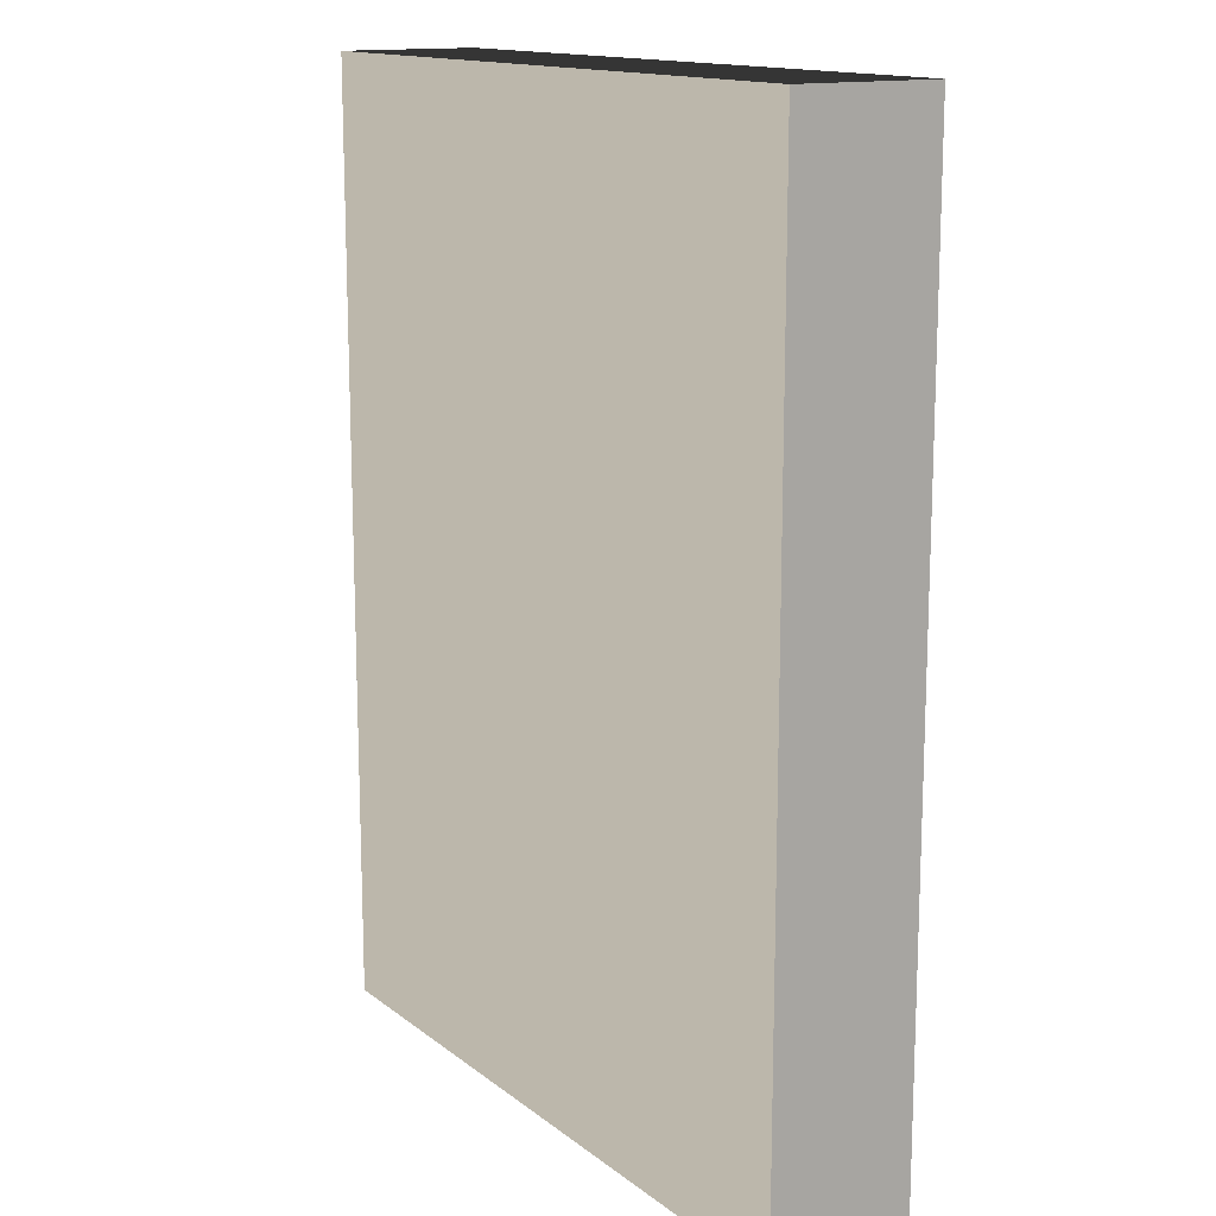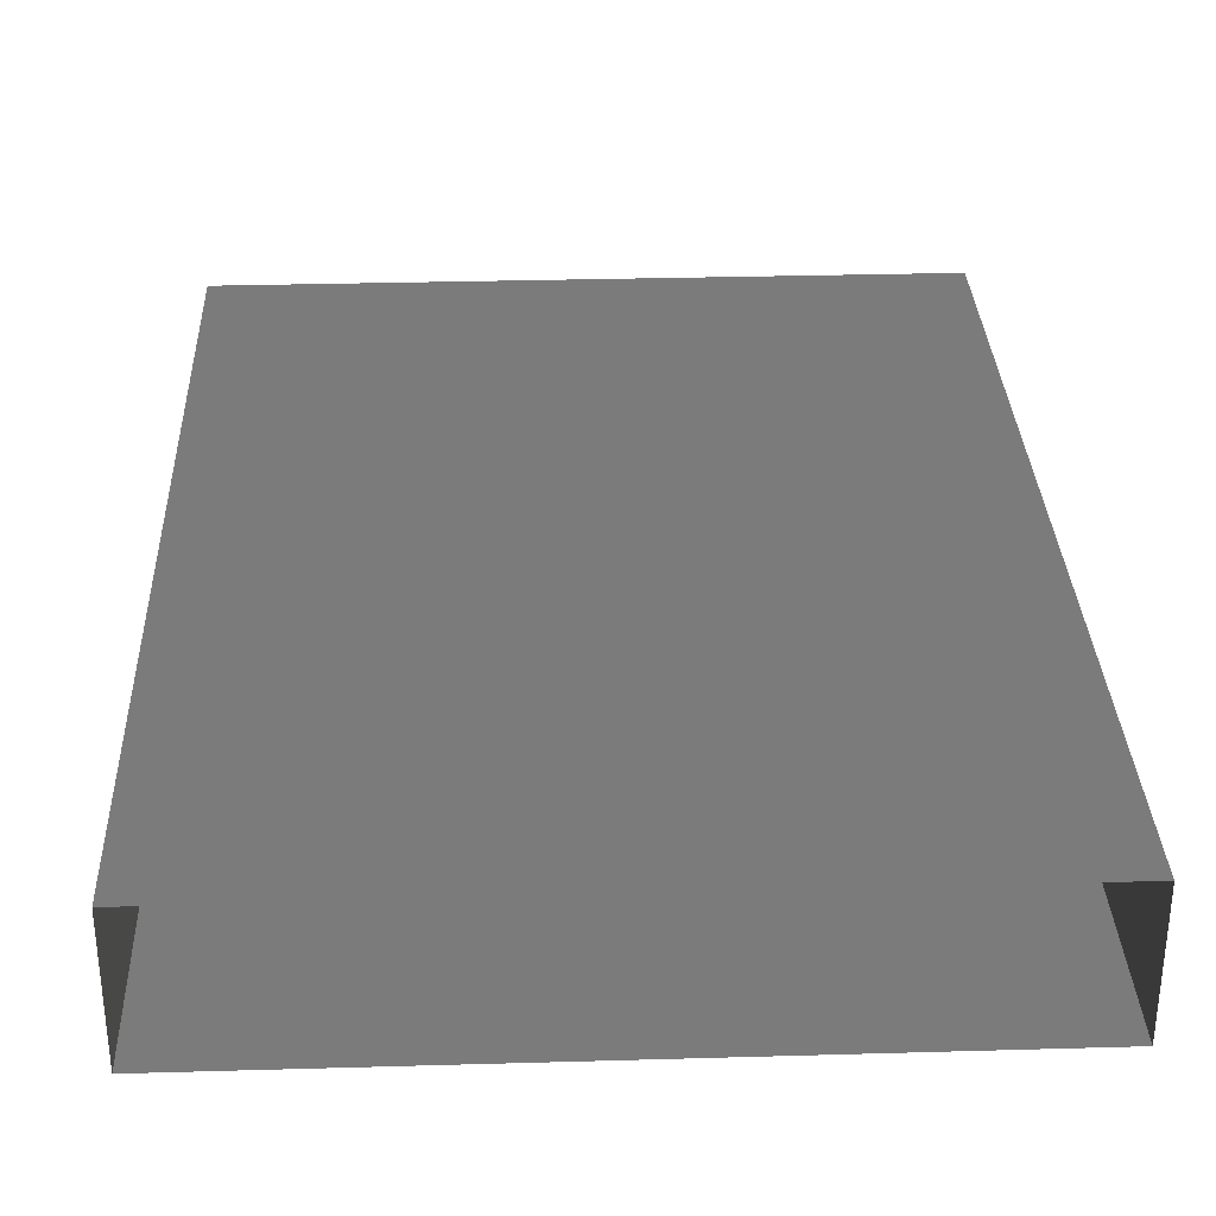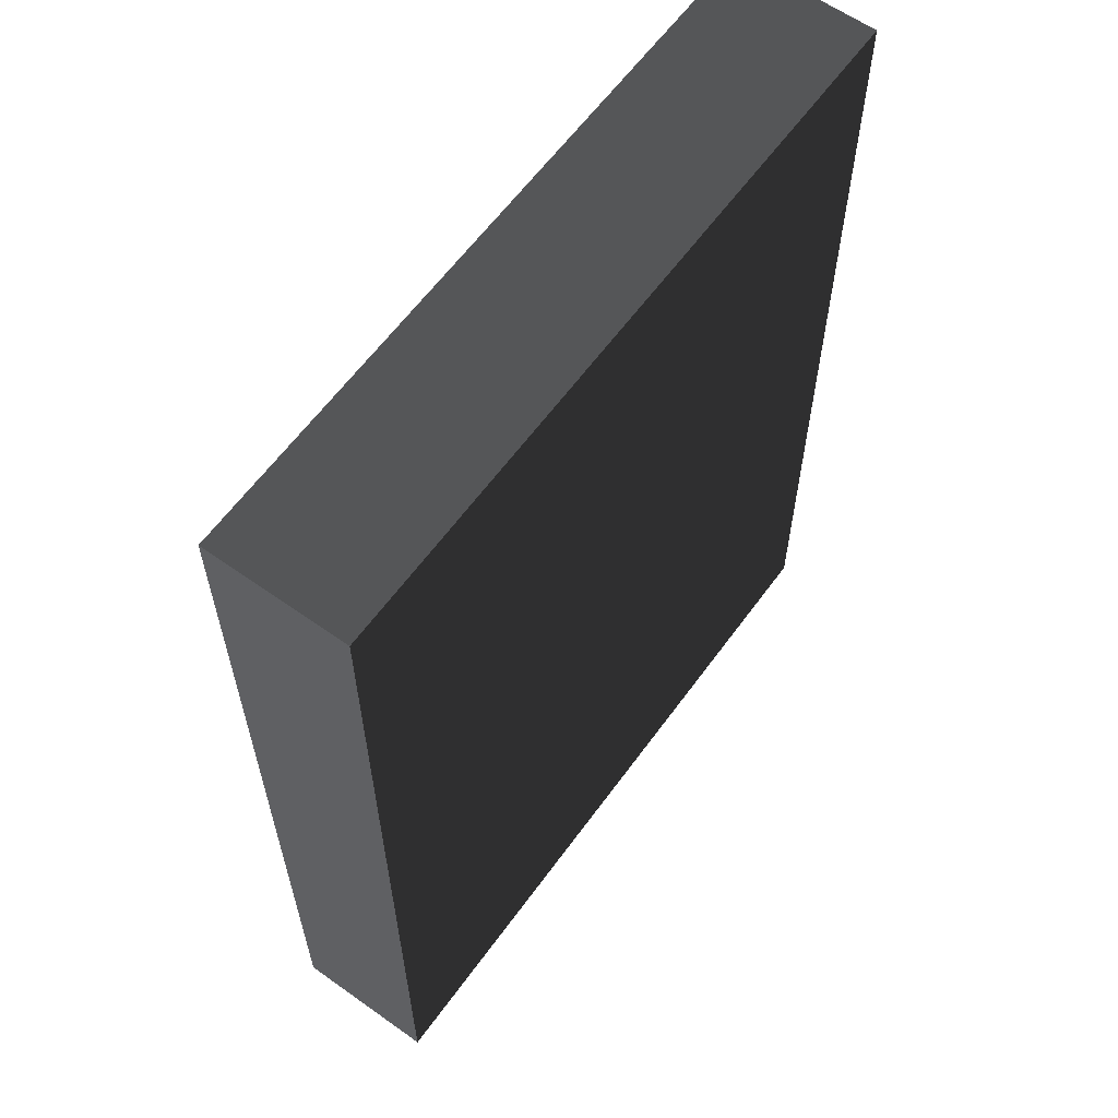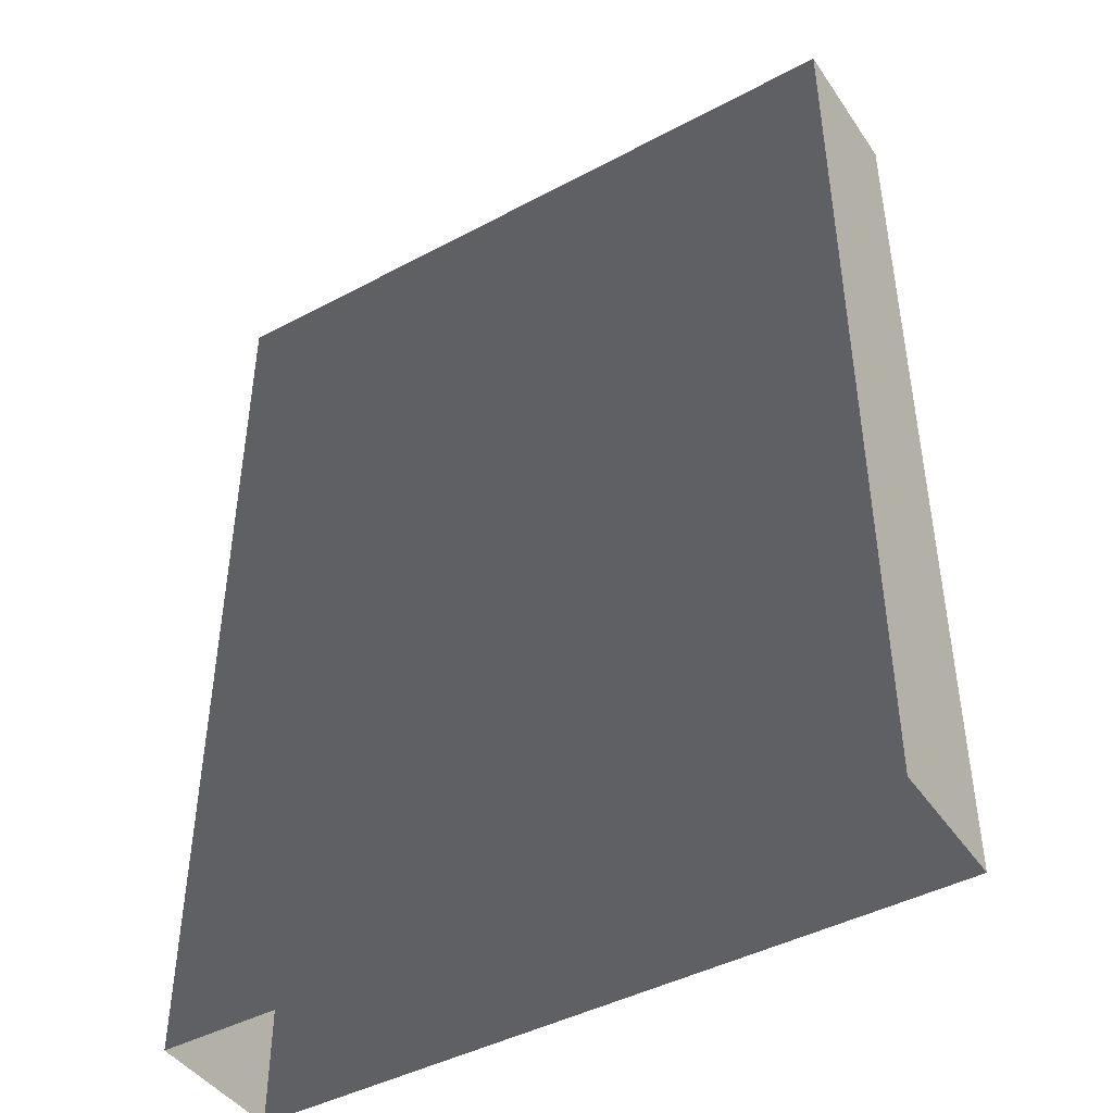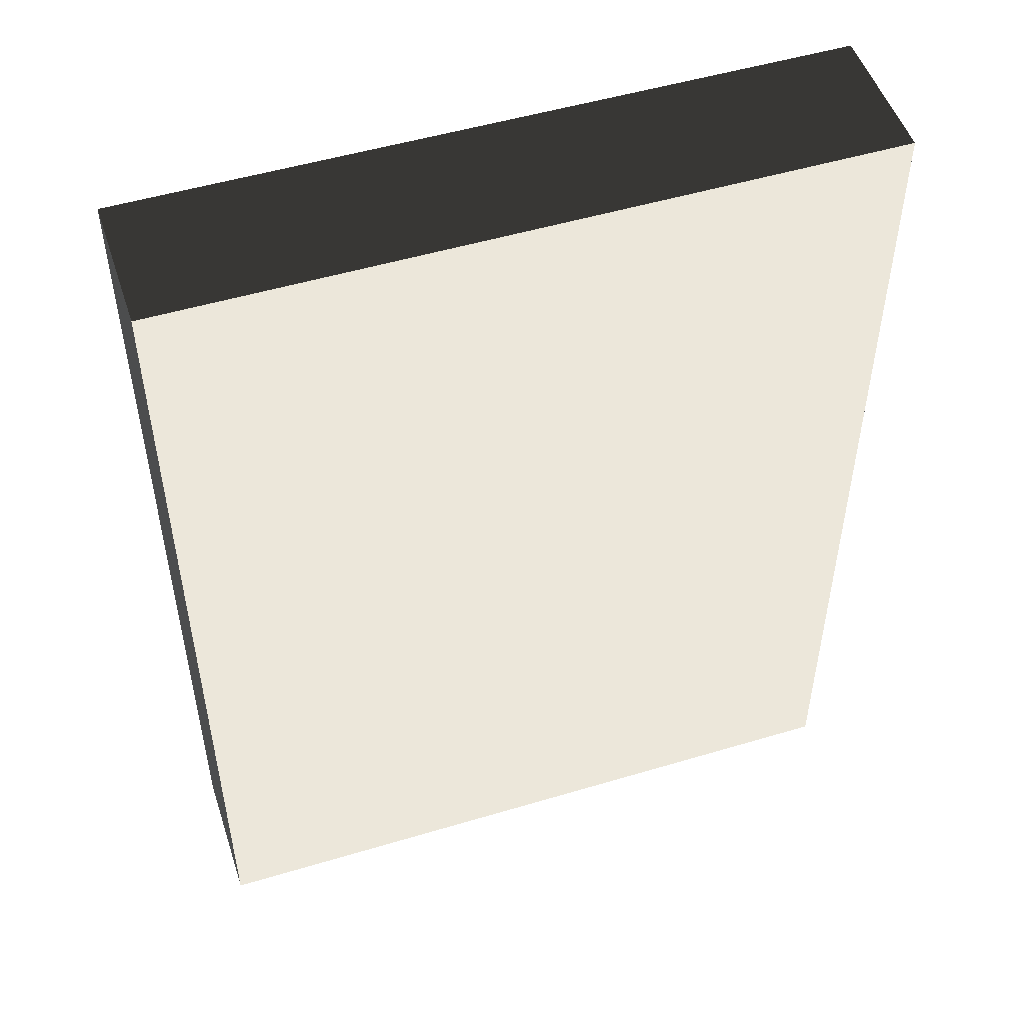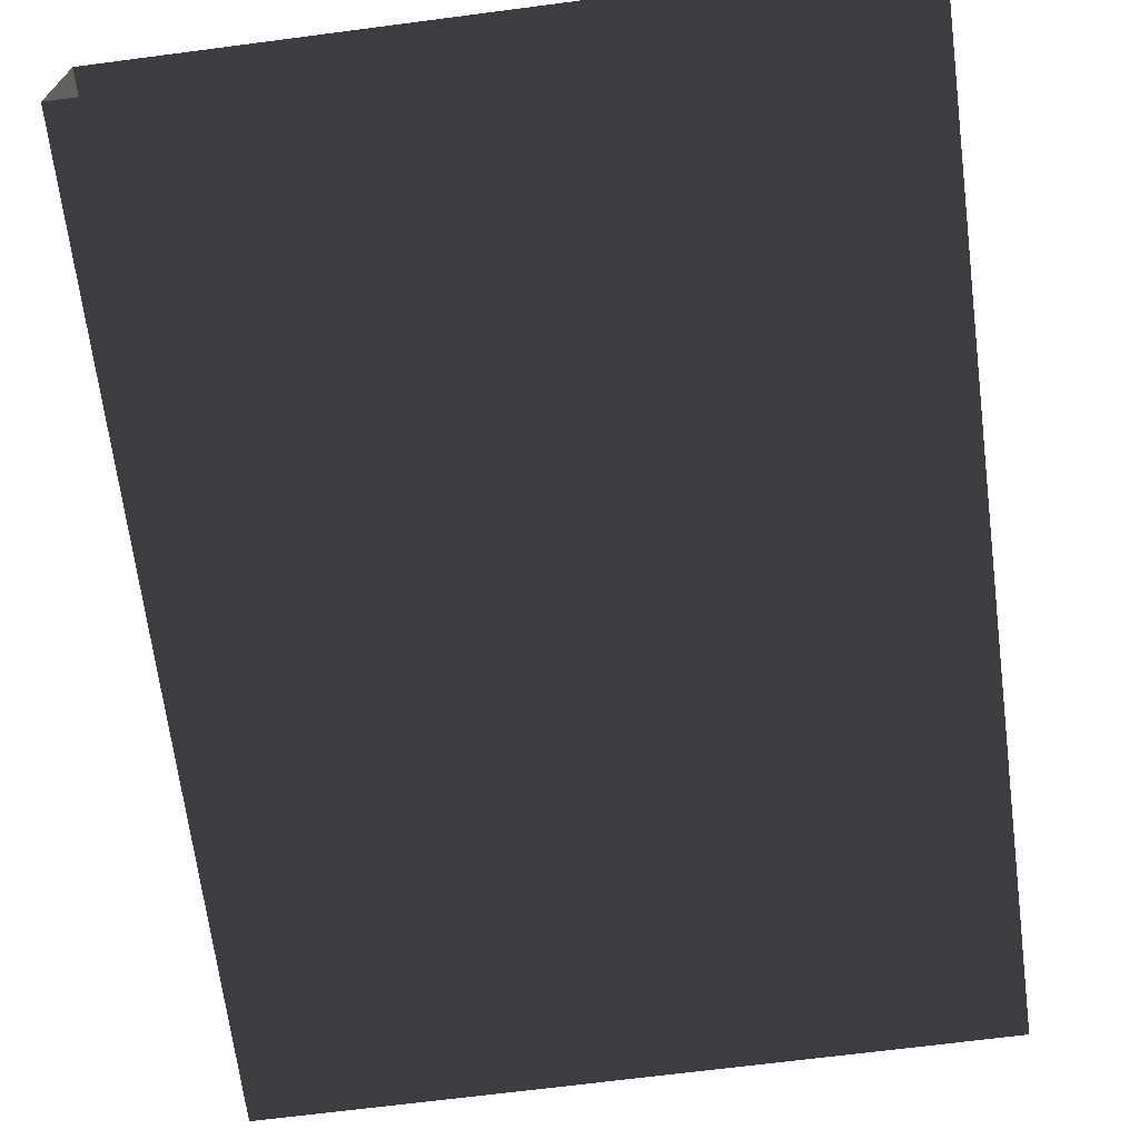
<metadata>
{"format":"obj","ext":"obj","renderer":"f3d","projection":"perspective","resolution":1024,"background":"white","views":[{"elev":14.3,"azim":57.8,"up":"+Z"},{"elev":31.8,"azim":177.7,"up":"+Y"},{"elev":61.3,"azim":125.9,"up":"+Z"},{"elev":-44.1,"azim":-148.0,"up":"+Z"},{"elev":51.0,"azim":-18.1,"up":"+Z"},{"elev":-68.4,"azim":-172.6,"up":"+Y"}]}
</metadata>
<code>
o SiegeNode_C:\Users\WaunMan\Desktop\DSAssets\Assets\Terrai\art\terrain\crypt_1\wall\t_cry01_wal_archdor-1-b
v -1 -0.2 0.8
v 1 -0.2 0.8
v 1 0.2 0.8
v -1 0.2 0.8
v 0 -0.2 -0.55
v -1 -0.2 0.8
v -1 -0.2 -1.85
v 1 -0.2 -1.85
v 1 -0.2 0.8
v 0 0.2 -0.55
v -1 0.2 -1.85
v -1 0.2 0.8
v 1 0.2 0.8
v 1 0.2 -1.85
v 1 -0.2 -1.85
v 1 0.2 -1.85
v 1 0.2 0.8
v 1 -0.2 0.8
v -1 0.2 -1.85
v -1 -0.2 -1.85
v -1 -0.2 0.8
v -1 0.2 0.8
g SnoMaterialGroup_0
f 1 2 3
f 3 4 1
f 5 6 7
f 7 8 5
f 5 8 9
f 9 6 5
f 10 11 12
f 12 13 10
f 10 13 14
f 14 11 10
f 15 16 17
f 17 18 15
f 19 20 21
f 21 22 19

</code>
